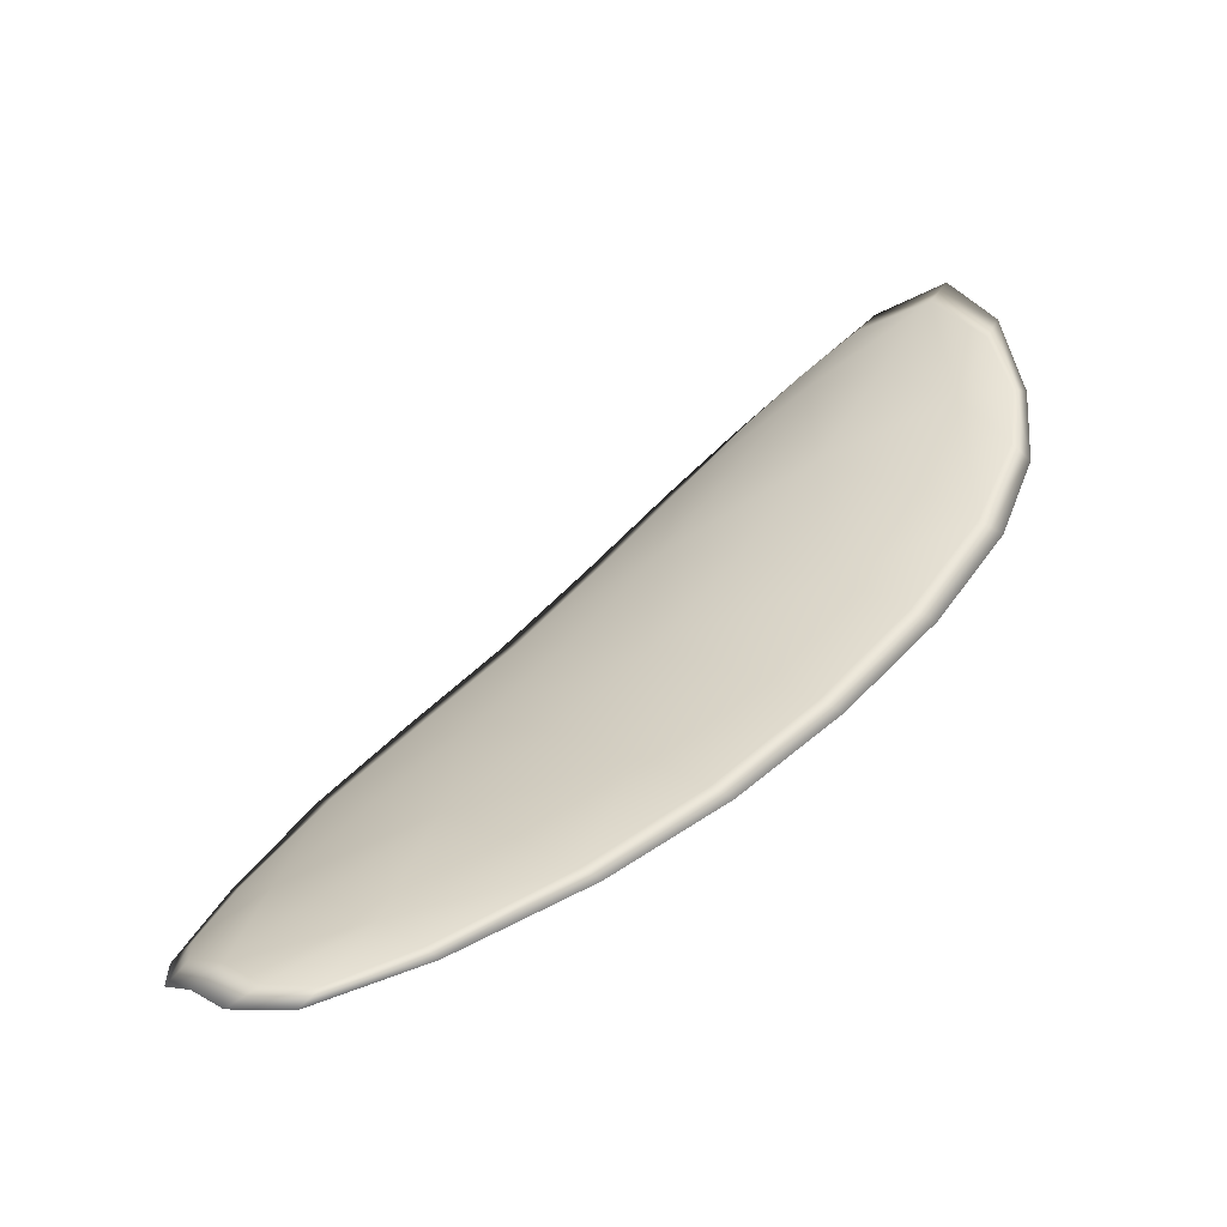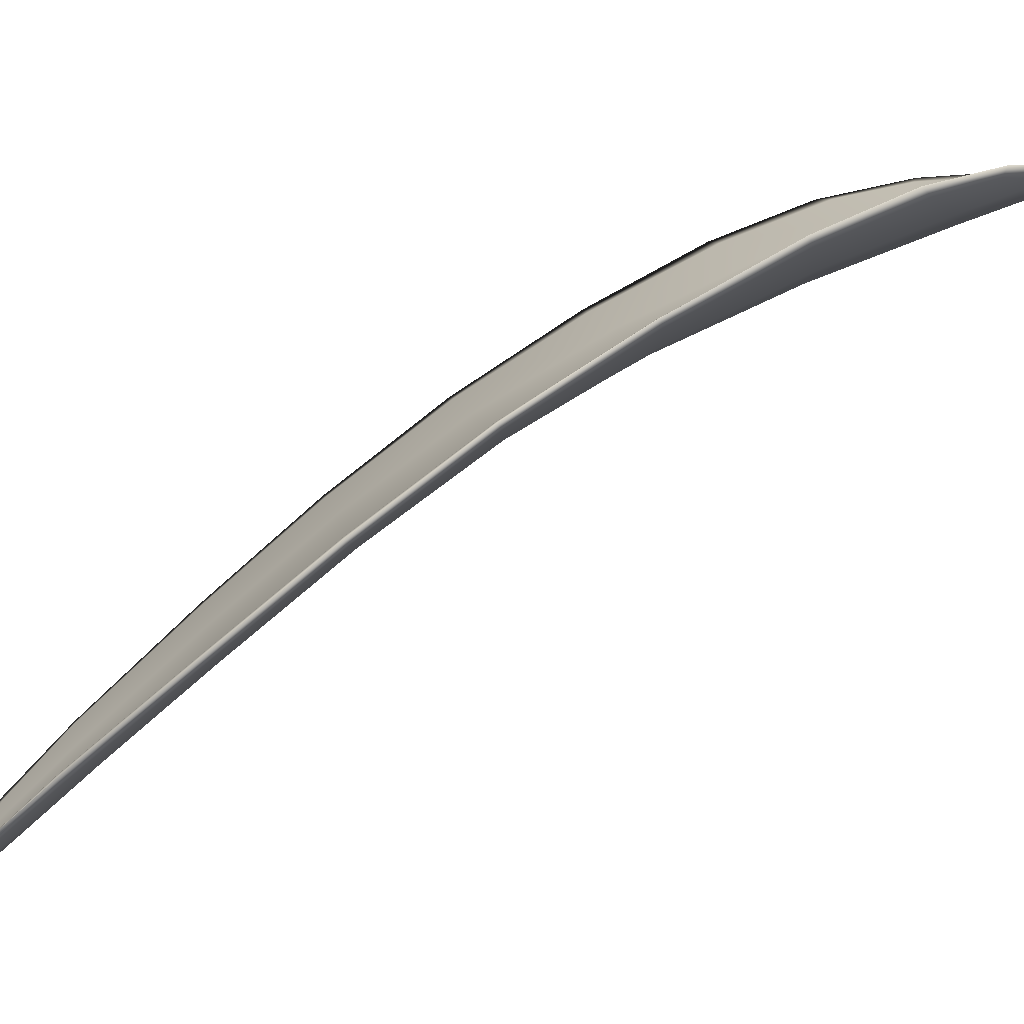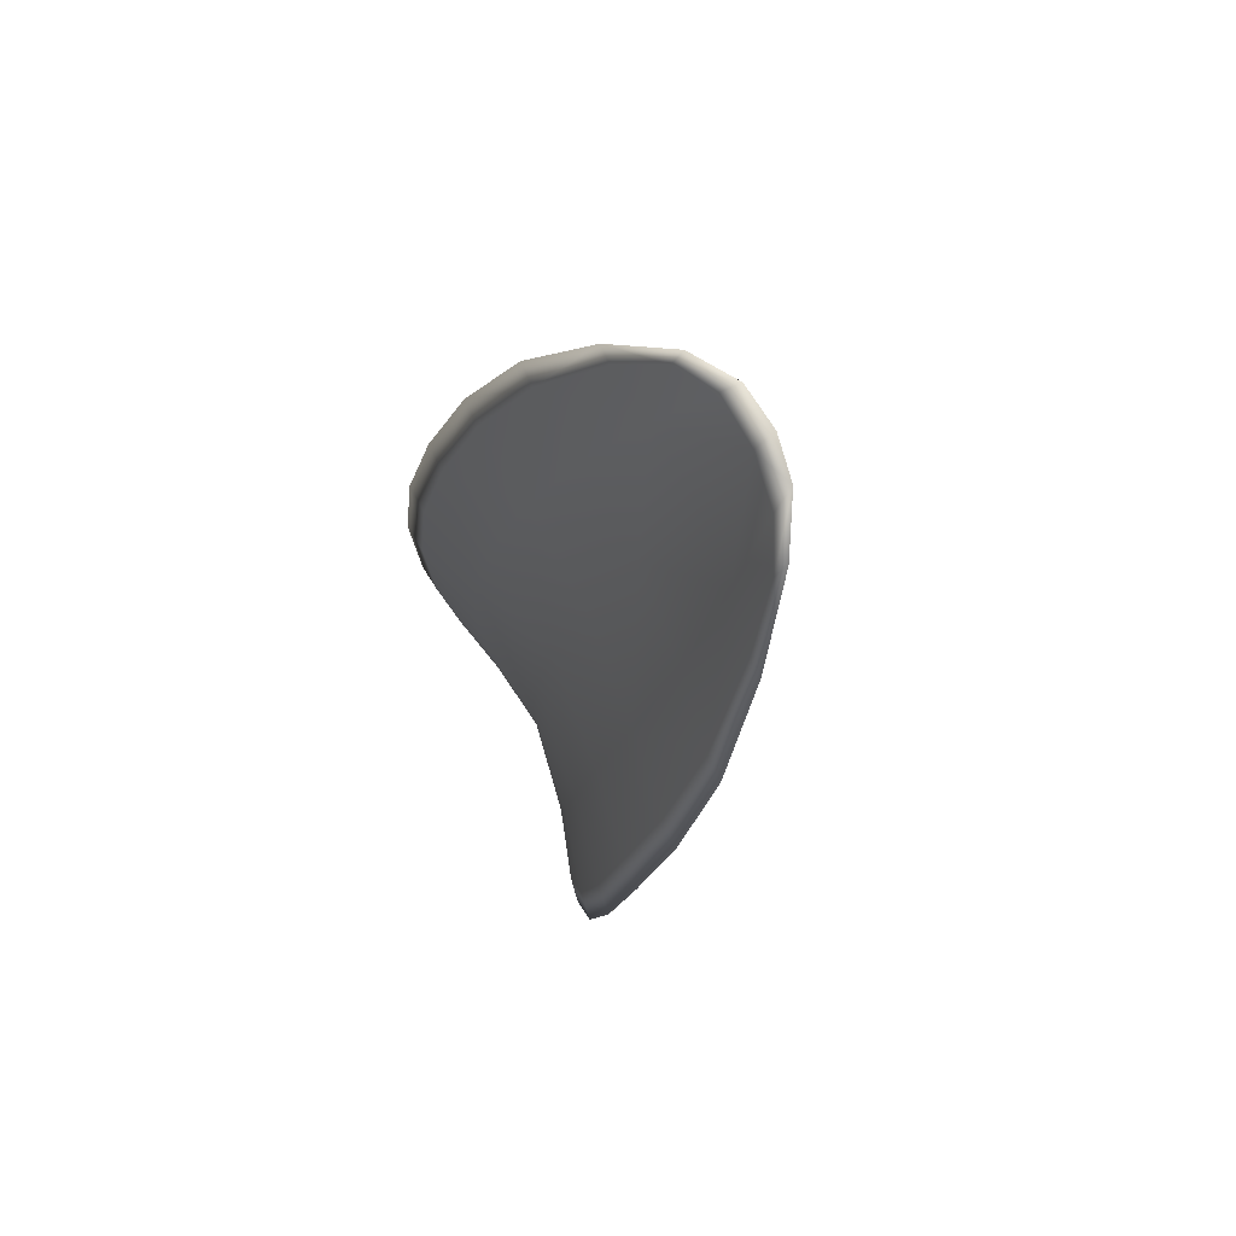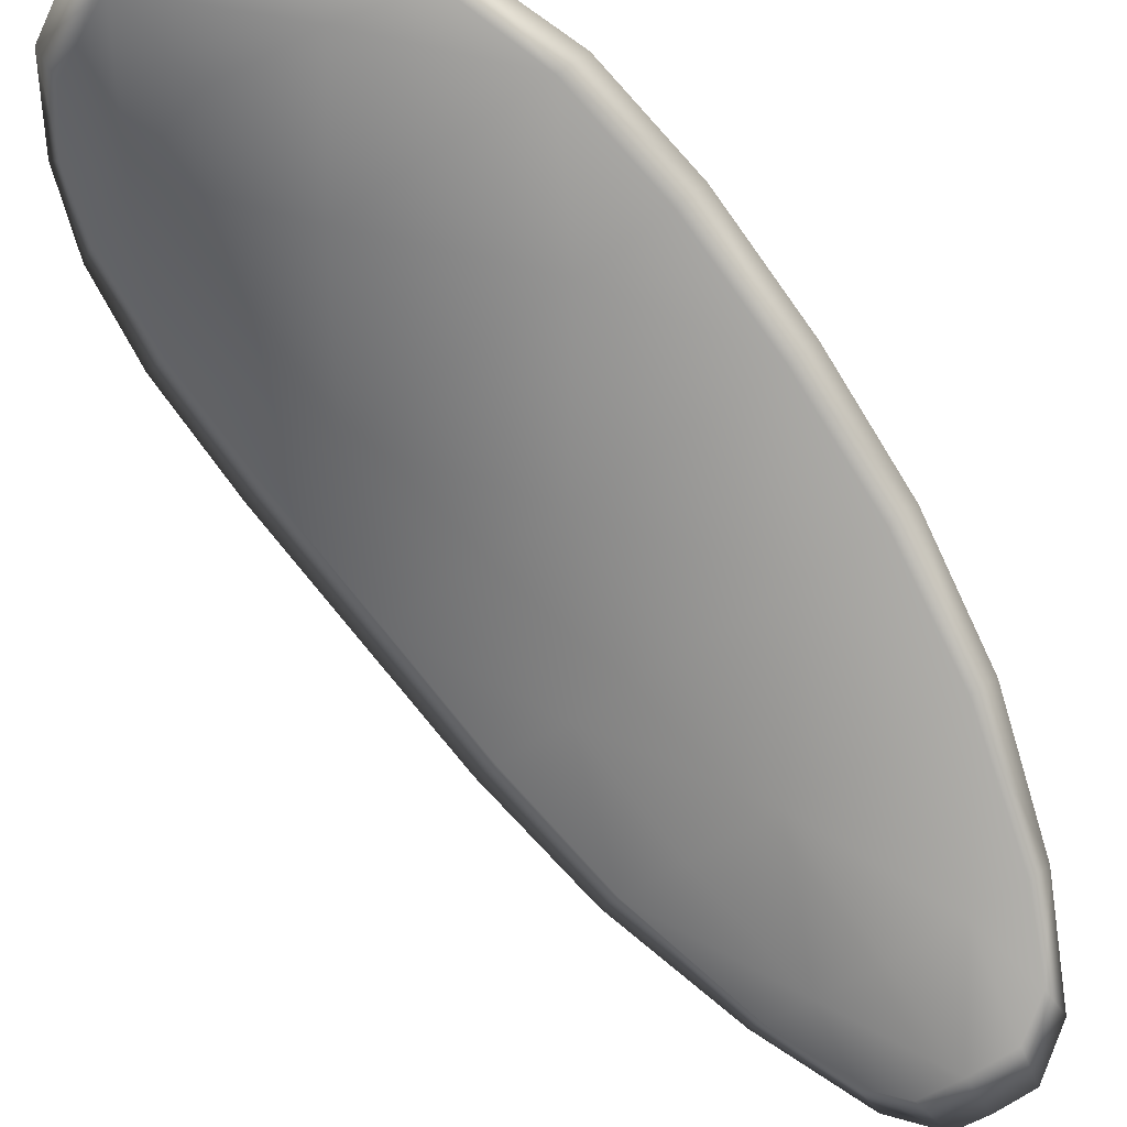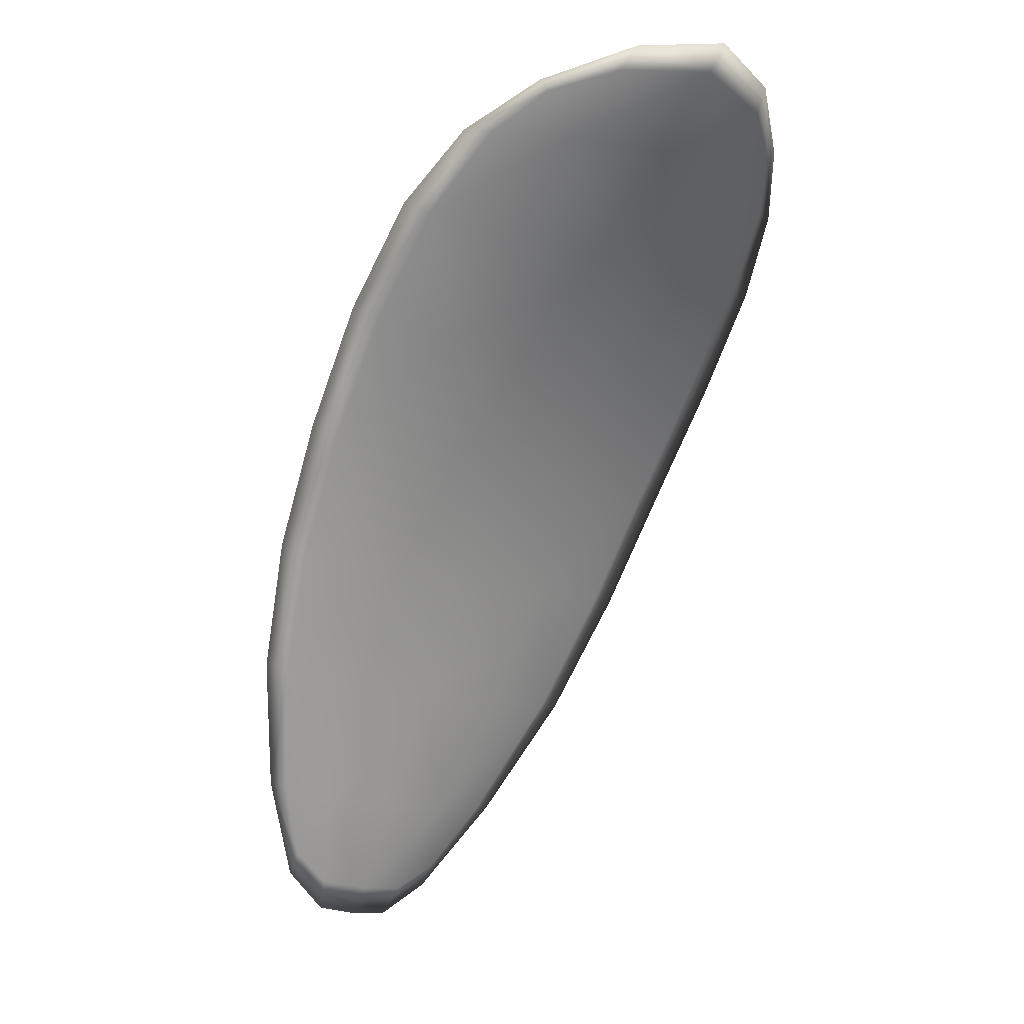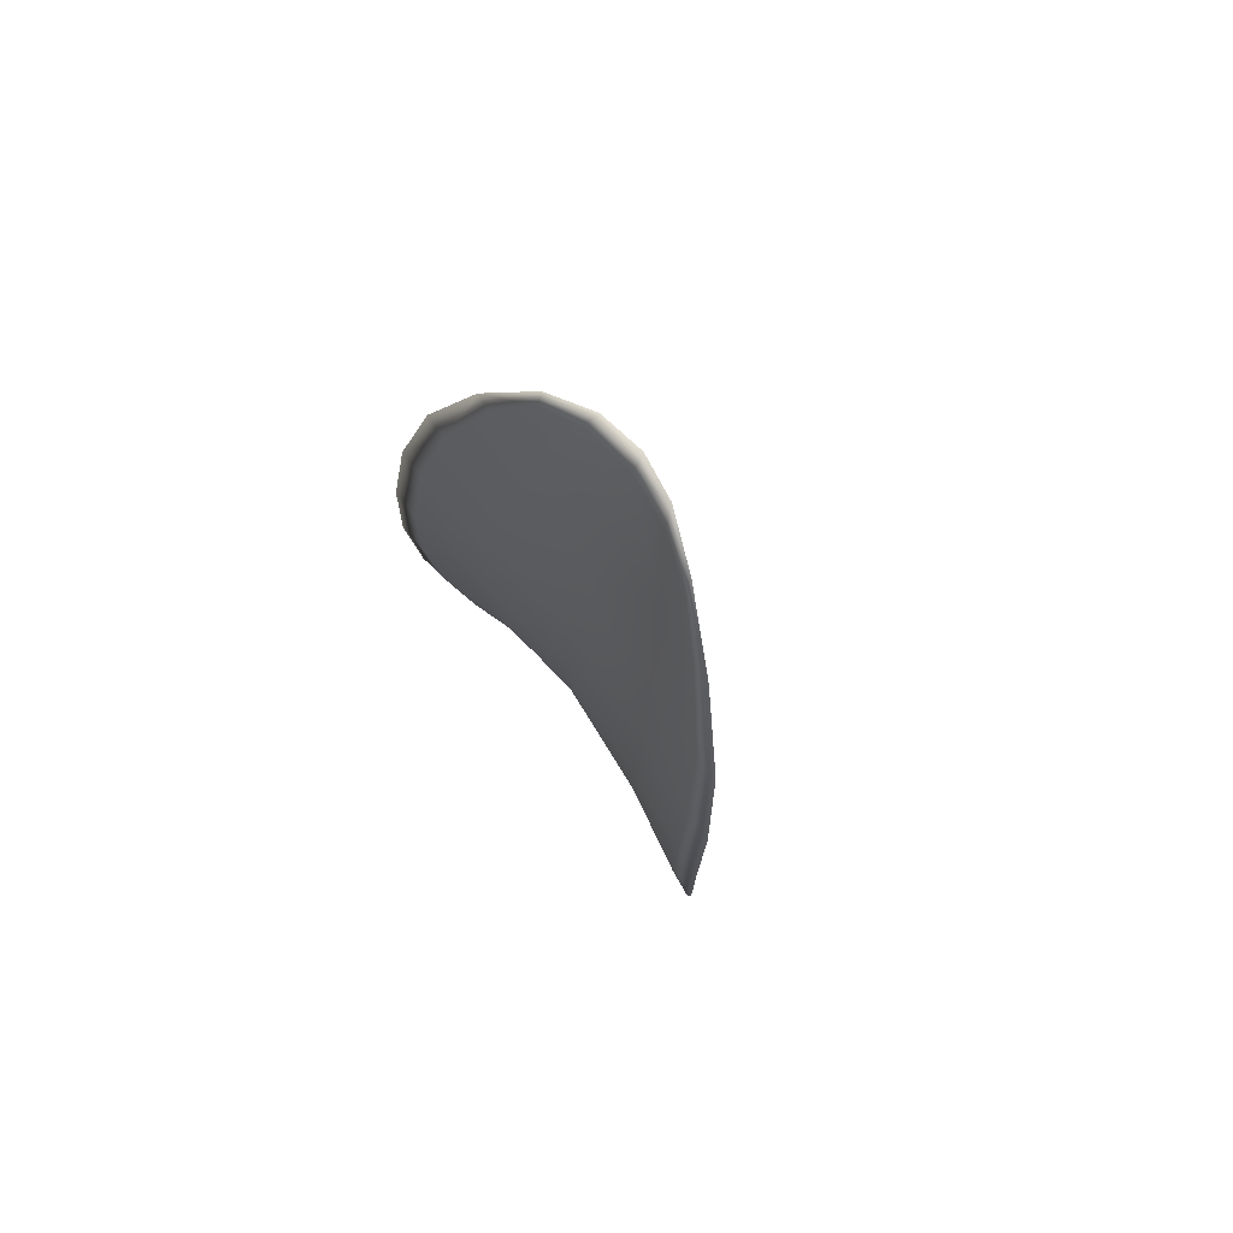
<metadata>
{"format":"obj","ext":"obj","renderer":"f3d","projection":"perspective","resolution":1024,"background":"white","views":[{"elev":-34.5,"azim":49.1,"up":"+Z"},{"elev":-6.1,"azim":-65.6,"up":"+Y"},{"elev":-66.3,"azim":-48.4,"up":"+Z"},{"elev":-32.6,"azim":69.1,"up":"+Y"},{"elev":55.5,"azim":3.2,"up":"+Z"},{"elev":-62.6,"azim":-32.6,"up":"+Z"}]}
</metadata>
<code>
v -2.358 0.7021 -1.125
v -2.356 0.7024 -1.126
v -2.357 0.7012 -1.129
v -2.359 0.701 -1.128
v -2.361 0.7009 -1.127
v -2.36 0.702 -1.125
v -2.358 0.7025 -1.124
v -2.357 0.7028 -1.124
v -2.355 0.7031 -1.124
v -2.354 0.703 -1.128
v -2.353 0.7035 -1.129
v -2.353 0.7027 -1.132
v -2.355 0.702 -1.13
v -2.353 0.7036 -1.126
v -2.353 0.7037 -1.128
v -2.358 0.6967 -1.138
v -2.357 0.6973 -1.139
v -2.358 0.695 -1.141
v -2.36 0.6945 -1.14
v -2.361 0.6939 -1.139
v -2.36 0.6961 -1.137
v -2.359 0.6981 -1.134
v -2.357 0.6988 -1.136
v -2.356 0.6994 -1.137
v -2.363 0.6958 -1.136
v -2.363 0.6936 -1.138
v -2.365 0.6935 -1.137
v -2.365 0.6956 -1.135
v -2.364 0.6976 -1.132
v -2.362 0.6978 -1.133
v -2.361 0.6995 -1.13
v -2.358 0.6998 -1.132
v -2.363 0.6994 -1.13
v -2.356 0.7005 -1.133
v -2.354 0.7012 -1.134
v -2.361 0.6921 -1.143
v -2.36 0.6925 -1.143
v -2.361 0.691 -1.144
v -2.362 0.6902 -1.144
v -2.363 0.6899 -1.143
v -2.362 0.6916 -1.142
v -2.364 0.6914 -1.141
v -2.364 0.6898 -1.143
v -2.365 0.6902 -1.142
v -2.365 0.6914 -1.14
v -2.358 0.7019 -1.125
v -2.356 0.7022 -1.126
v -2.355 0.703 -1.124
v -2.357 0.7026 -1.124
v -2.358 0.7024 -1.124
v -2.36 0.7018 -1.125
v -2.361 0.7008 -1.127
v -2.359 0.7007 -1.128
v -2.357 0.701 -1.129
v -2.354 0.7028 -1.128
v -2.353 0.7034 -1.129
v -2.353 0.7036 -1.128
v -2.353 0.7034 -1.126
v -2.355 0.7017 -1.13
v -2.353 0.7025 -1.132
v -2.358 0.6965 -1.138
v -2.357 0.6971 -1.139
v -2.356 0.6992 -1.137
v -2.357 0.6986 -1.136
v -2.359 0.6979 -1.134
v -2.36 0.6959 -1.137
v -2.361 0.6937 -1.139
v -2.359 0.6943 -1.14
v -2.358 0.6948 -1.141
v -2.363 0.6956 -1.135
v -2.362 0.6975 -1.133
v -2.364 0.6974 -1.132
v -2.364 0.6954 -1.135
v -2.365 0.6933 -1.137
v -2.363 0.6934 -1.138
v -2.361 0.6993 -1.13
v -2.358 0.6996 -1.131
v -2.363 0.6993 -1.129
v -2.356 0.7003 -1.133
v -2.354 0.7011 -1.134
v -2.361 0.6919 -1.142
v -2.36 0.6924 -1.143
v -2.362 0.6914 -1.142
v -2.363 0.6897 -1.143
v -2.362 0.6901 -1.144
v -2.361 0.6909 -1.144
v -2.364 0.6913 -1.141
v -2.365 0.6912 -1.14
v -2.365 0.6901 -1.142
v -2.364 0.6896 -1.143
v -2.36 0.6926 -1.144
v -2.361 0.6905 -1.145
v -2.358 0.6951 -1.142
v -2.361 0.6909 -1.144
v -2.364 0.6892 -1.144
v -2.365 0.6897 -1.143
v -2.363 0.6892 -1.144
v -2.365 0.6901 -1.142
v -2.361 0.7019 -1.125
v -2.359 0.7025 -1.124
v -2.362 0.7008 -1.127
v -2.358 0.7024 -1.124
v -2.353 0.7037 -1.125
v -2.353 0.7039 -1.128
v -2.354 0.7033 -1.123
v -2.353 0.7036 -1.128
v -2.353 0.7036 -1.13
v -2.353 0.7028 -1.132
v -2.362 0.6896 -1.145
v -2.365 0.6913 -1.14
v -2.366 0.6933 -1.137
v -2.356 0.703 -1.123
v -2.363 0.6993 -1.129
v -2.364 0.6975 -1.132
v -2.354 0.7014 -1.135
v -2.355 0.6995 -1.137
v -2.356 0.6974 -1.14
v -2.365 0.6955 -1.134
f 1 2 3
f 1 3 4
f 1 4 5
f 1 5 6
f 1 6 7
f 1 7 8
f 1 8 9
f 1 9 2
f 10 11 12
f 10 12 13
f 10 13 3
f 10 3 2
f 10 2 9
f 10 9 14
f 10 14 15
f 10 15 11
f 16 17 18
f 16 18 19
f 16 19 20
f 16 20 21
f 16 21 22
f 16 22 23
f 16 23 24
f 16 24 17
f 25 21 20
f 25 20 26
f 25 26 27
f 25 27 28
f 25 28 29
f 25 29 30
f 25 30 22
f 25 22 21
f 31 32 22
f 31 22 30
f 31 30 29
f 31 29 33
f 31 33 5
f 31 5 4
f 31 4 3
f 31 3 32
f 34 35 24
f 34 24 23
f 34 23 22
f 34 22 32
f 34 32 3
f 34 3 13
f 34 13 12
f 34 12 35
f 36 37 38
f 36 38 39
f 36 39 40
f 36 40 41
f 36 41 20
f 36 20 19
f 36 19 18
f 36 18 37
f 42 41 40
f 42 40 43
f 42 43 44
f 42 44 45
f 42 45 27
f 42 27 26
f 42 26 20
f 42 20 41
f 46 47 48
f 46 48 49
f 46 49 50
f 46 50 51
f 46 51 52
f 46 52 53
f 46 53 54
f 46 54 47
f 55 56 57
f 55 57 58
f 55 58 48
f 55 48 47
f 55 47 54
f 55 54 59
f 55 59 60
f 55 60 56
f 61 62 63
f 61 63 64
f 61 64 65
f 61 65 66
f 61 66 67
f 61 67 68
f 61 68 69
f 61 69 62
f 70 66 65
f 70 65 71
f 70 71 72
f 70 72 73
f 70 73 74
f 70 74 75
f 70 75 67
f 70 67 66
f 76 77 54
f 76 54 53
f 76 53 52
f 76 52 78
f 76 78 72
f 76 72 71
f 76 71 65
f 76 65 77
f 79 80 60
f 79 60 59
f 79 59 54
f 79 54 77
f 79 77 65
f 79 65 64
f 79 64 63
f 79 63 80
f 81 82 69
f 81 69 68
f 81 68 67
f 81 67 83
f 81 83 84
f 81 84 85
f 81 85 86
f 81 86 82
f 87 83 67
f 87 67 75
f 87 75 74
f 87 74 88
f 87 88 89
f 87 89 90
f 87 90 84
f 87 84 83
f 91 92 38
f 91 38 37
f 91 37 18
f 91 18 93
f 91 93 69
f 91 69 82
f 91 82 94
f 91 94 92
f 95 96 44
f 95 44 43
f 95 43 40
f 95 40 97
f 95 97 84
f 95 84 90
f 95 90 98
f 95 98 96
f 99 100 7
f 99 7 6
f 99 6 5
f 99 5 101
f 99 101 52
f 99 52 51
f 99 51 102
f 99 102 100
f 103 104 15
f 103 15 14
f 103 14 9
f 103 9 105
f 103 105 48
f 103 48 58
f 103 58 106
f 103 106 104
f 107 108 12
f 107 12 11
f 107 11 15
f 107 15 104
f 107 104 106
f 107 106 56
f 107 56 60
f 107 60 108
f 109 97 40
f 109 40 39
f 109 39 38
f 109 38 92
f 109 92 94
f 109 94 85
f 109 85 84
f 109 84 97
f 110 111 27
f 110 27 45
f 110 45 44
f 110 44 96
f 110 96 98
f 110 98 88
f 110 88 74
f 110 74 111
f 112 105 9
f 112 9 8
f 112 8 7
f 112 7 100
f 112 100 102
f 112 102 49
f 112 49 48
f 112 48 105
f 113 101 5
f 113 5 33
f 113 33 29
f 113 29 114
f 113 114 72
f 113 72 78
f 113 78 52
f 113 52 101
f 115 116 24
f 115 24 35
f 115 35 12
f 115 12 108
f 115 108 60
f 115 60 80
f 115 80 63
f 115 63 116
f 117 93 18
f 117 18 17
f 117 17 24
f 117 24 116
f 117 116 63
f 117 63 62
f 117 62 69
f 117 69 93
f 118 114 29
f 118 29 28
f 118 28 27
f 118 27 111
f 118 111 74
f 118 74 73
f 118 73 72
f 118 72 114

</code>
